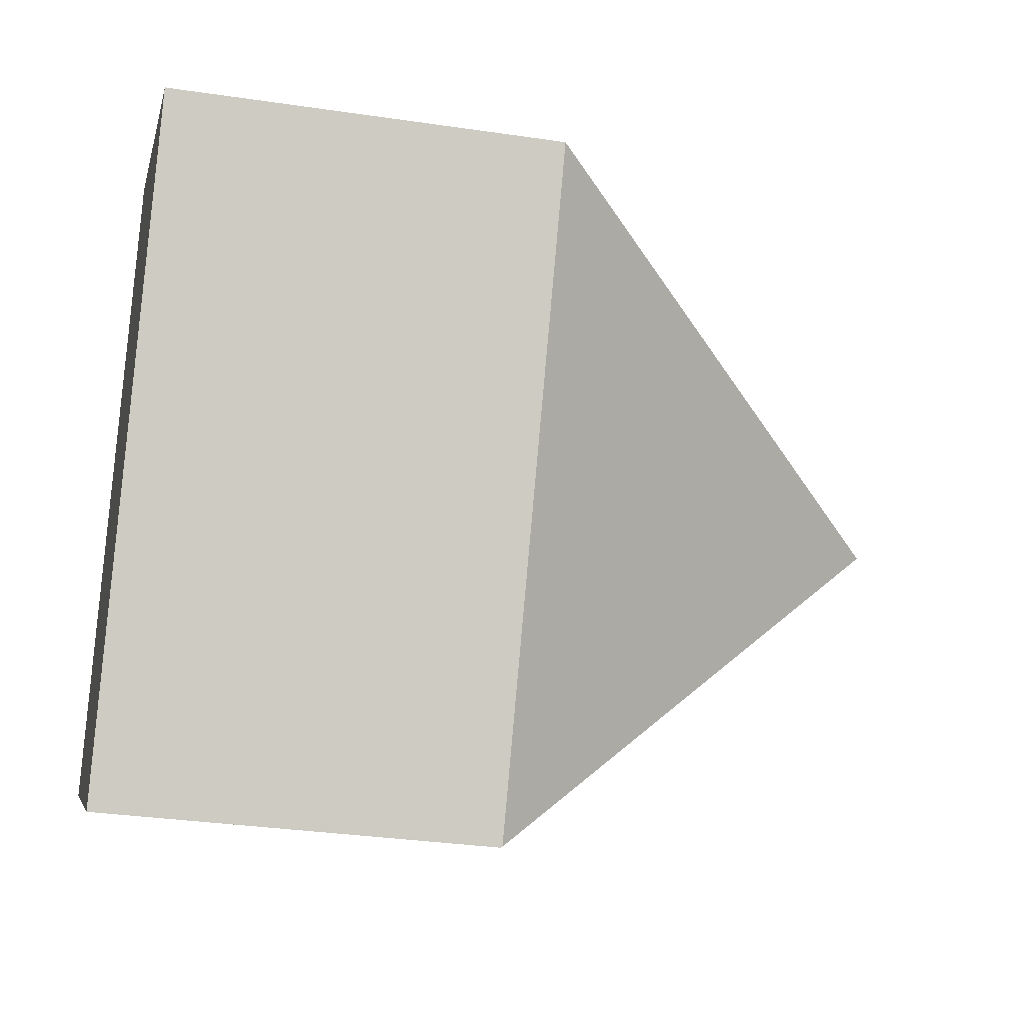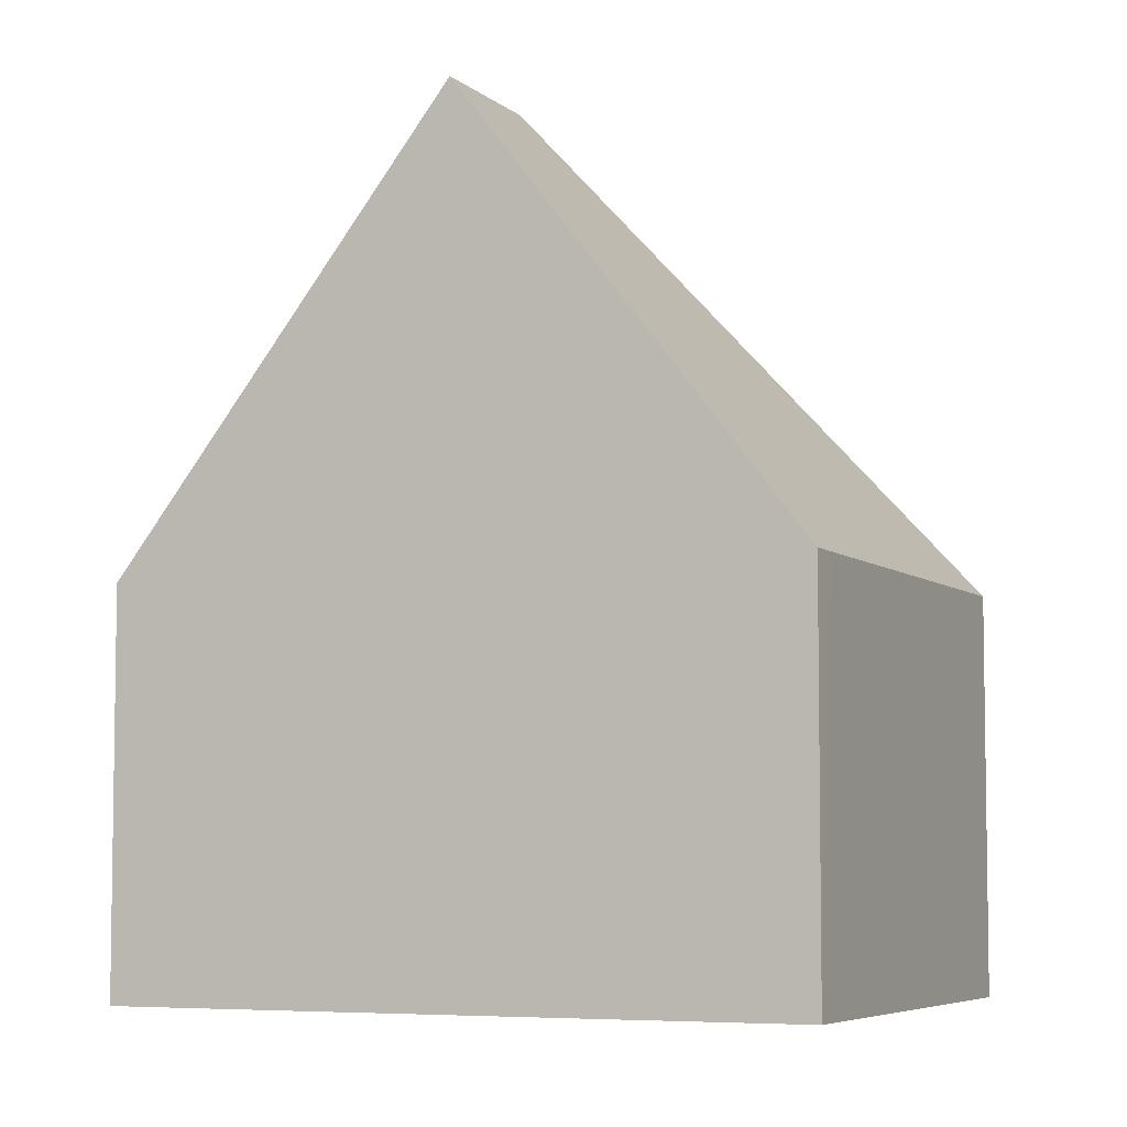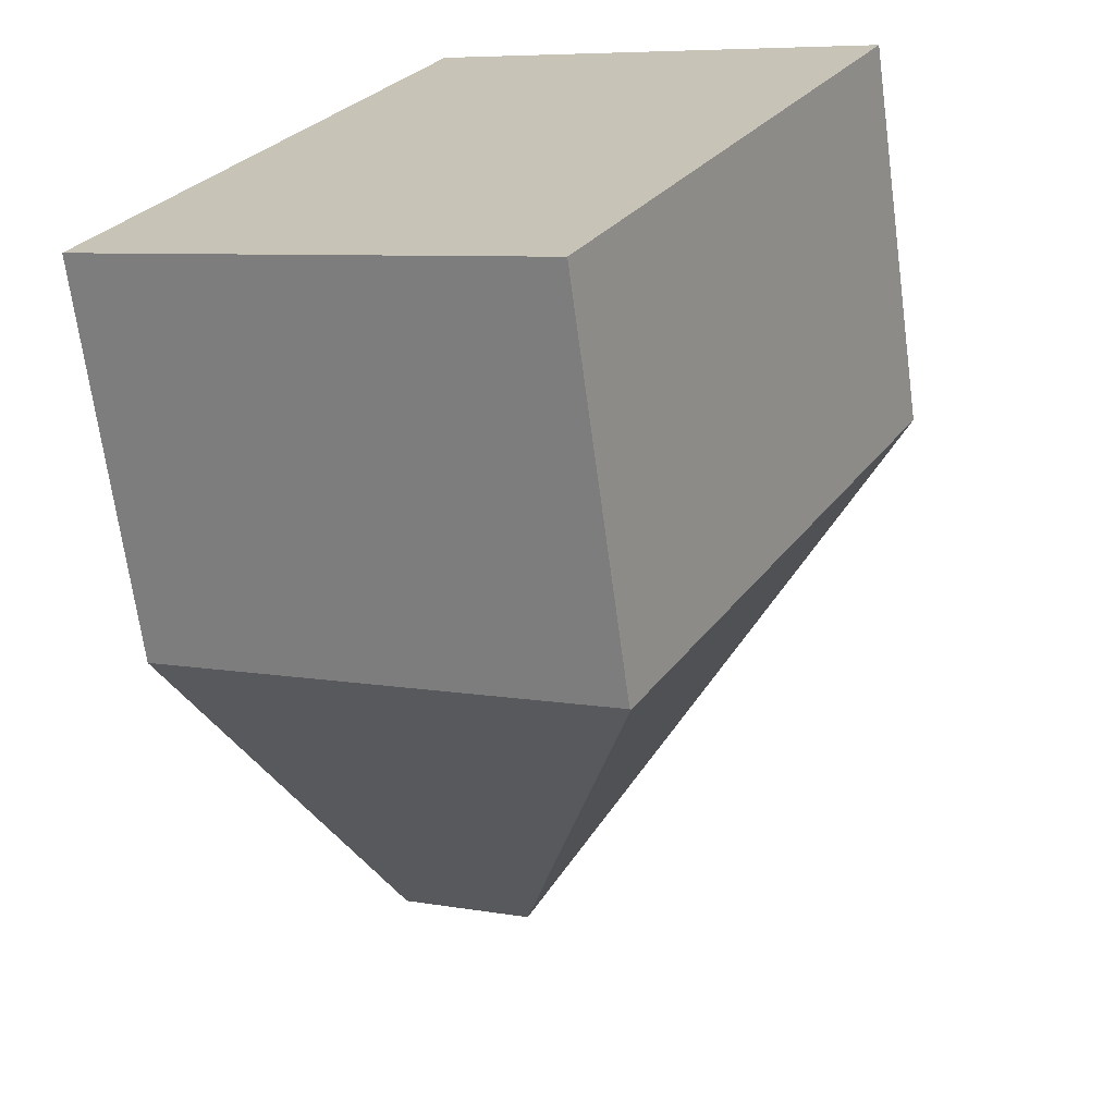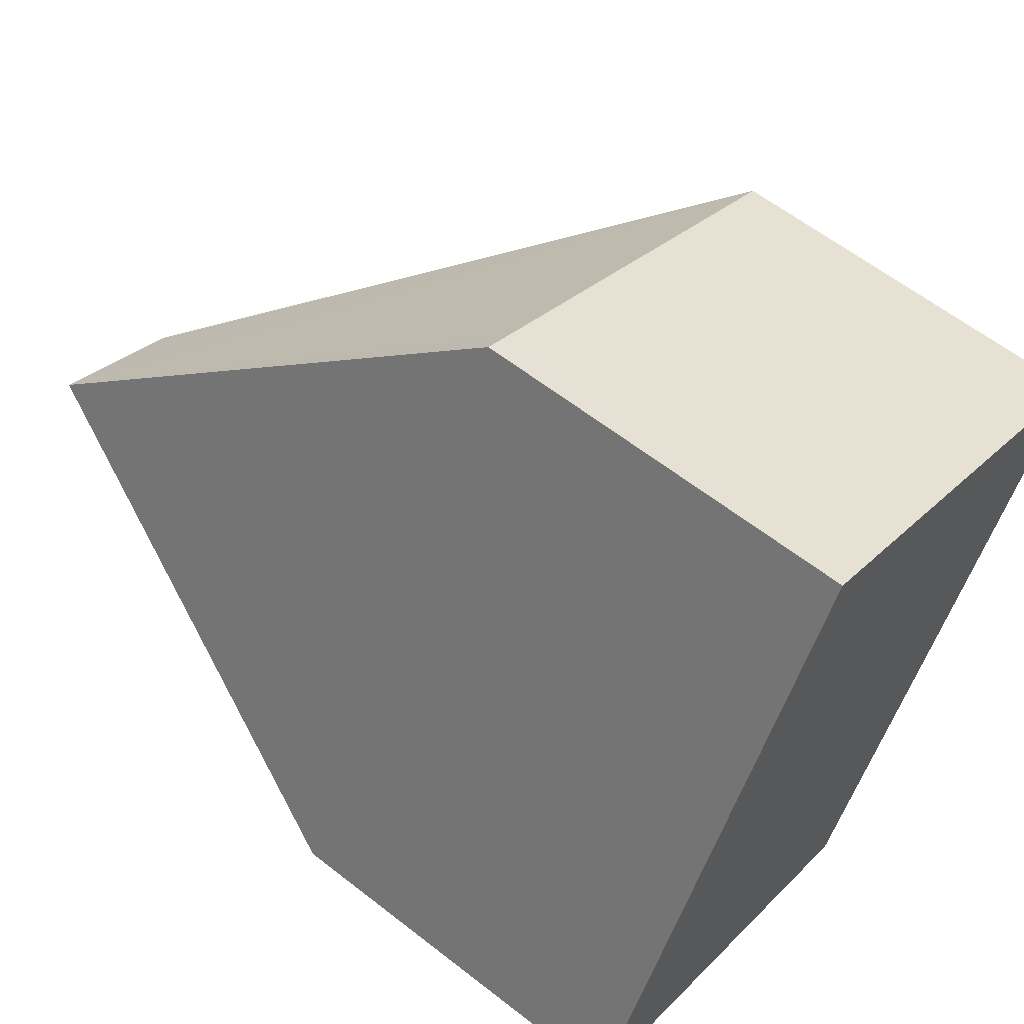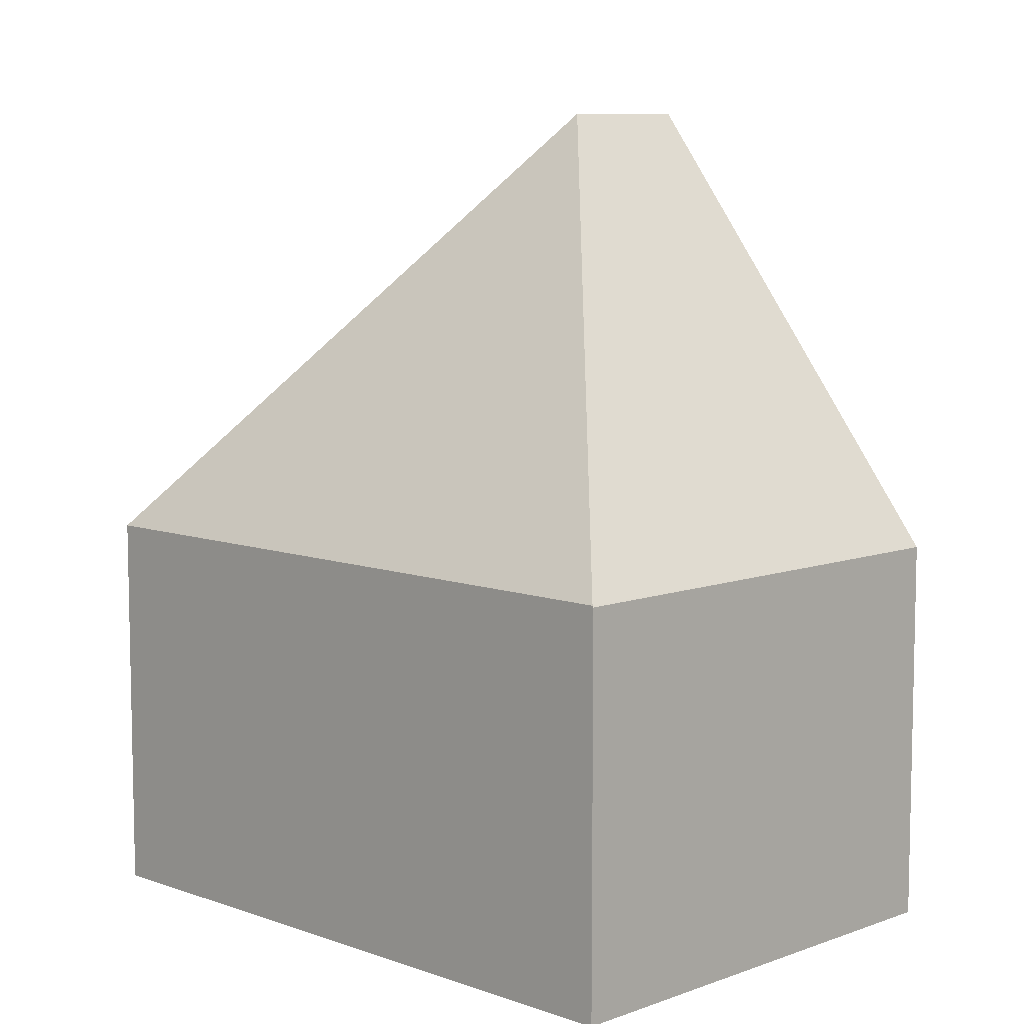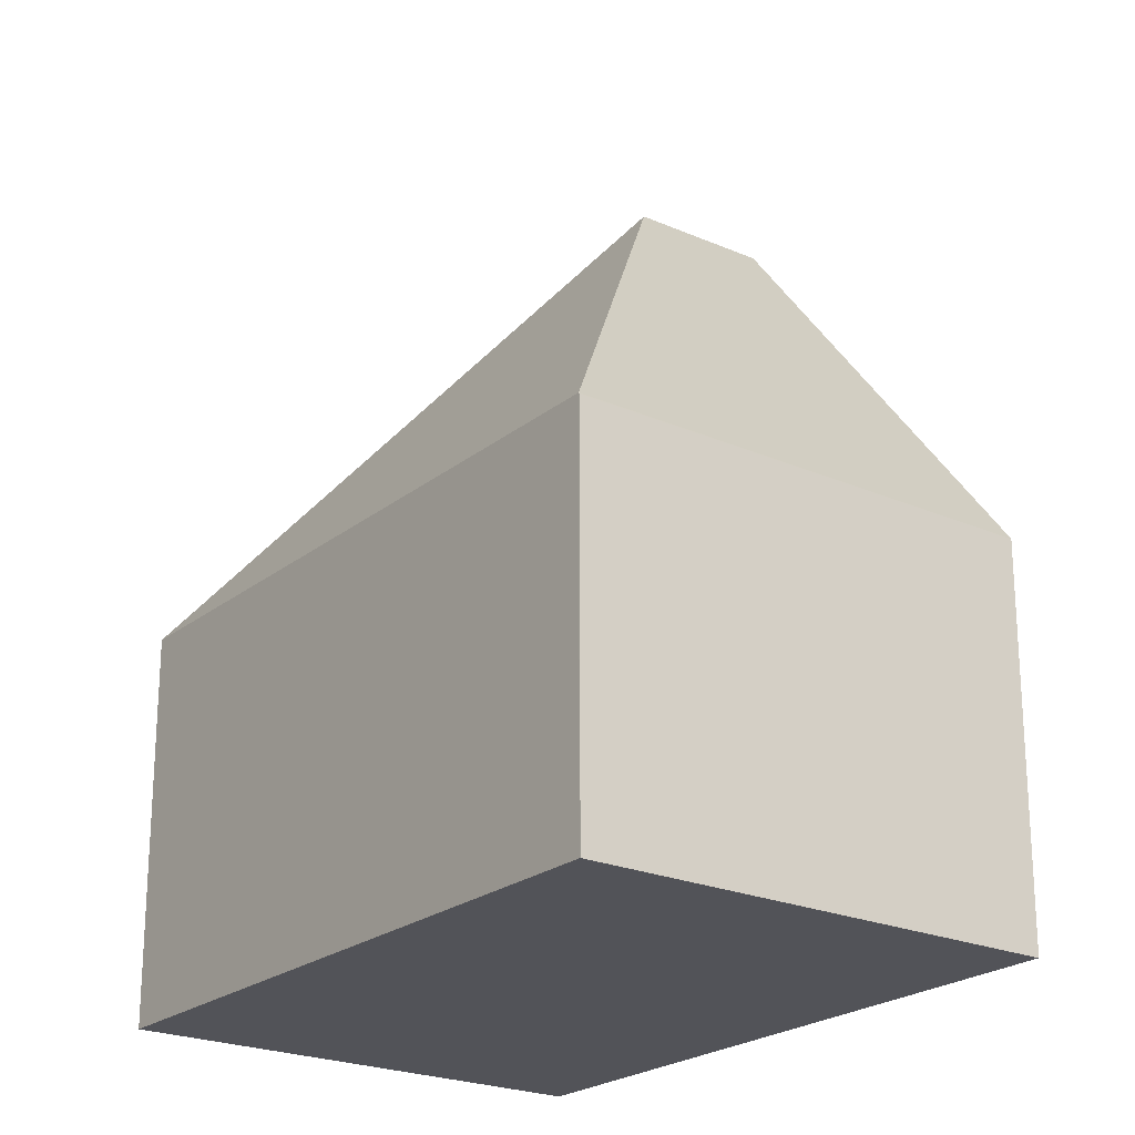
<metadata>
{"format":"obj","ext":"obj","renderer":"f3d","projection":"perspective","resolution":1024,"background":"white","views":[{"elev":-31.9,"azim":78.2,"up":"+Z"},{"elev":-5.9,"azim":-38.6,"up":"+Y"},{"elev":-68.1,"azim":7.7,"up":"+Z"},{"elev":60.4,"azim":-51.3,"up":"+Z"},{"elev":8.5,"azim":161.4,"up":"+Y"},{"elev":-22.7,"azim":170.0,"up":"+Y"}]}
</metadata>
<code>
v  5.337 6.197 9.547
v  2.451 13.18 4.896
v  4.892 6.2 9.771
v  11.84 6.2 6.236
v  4.532 13.18 3.837
v  6.942 6.228 -3.482
v  0 6.171 3.779e-16
v  6.934 6.205 -3.497
v  6.934 2.141e-16 -3.497
v  0 0 0
v  2.451 -2.998e-16 4.896
v  4.892 -5.983e-16 9.771
v  11.84 -3.818e-16 6.236
v  5.337 -5.846e-16 9.547
v  6.942 2.132e-16 -3.482
g defaultobject
f 1 2 3
f 2 1 4
f 2 4 5
f 5 4 6
f 7 6 8
f 2 6 7
f 6 2 5
f 9 7 8
f 7 9 10
f 7 3 2
f 3 7 10
f 3 10 11
f 3 11 12
f 12 1 3
f 1 12 4
f 4 12 13
f 13 12 14
f 15 8 6
f 8 15 9
f 4 15 6
f 15 4 13
f 11 14 12
f 14 11 13
f 13 11 10
f 13 10 9
f 13 9 15

</code>
